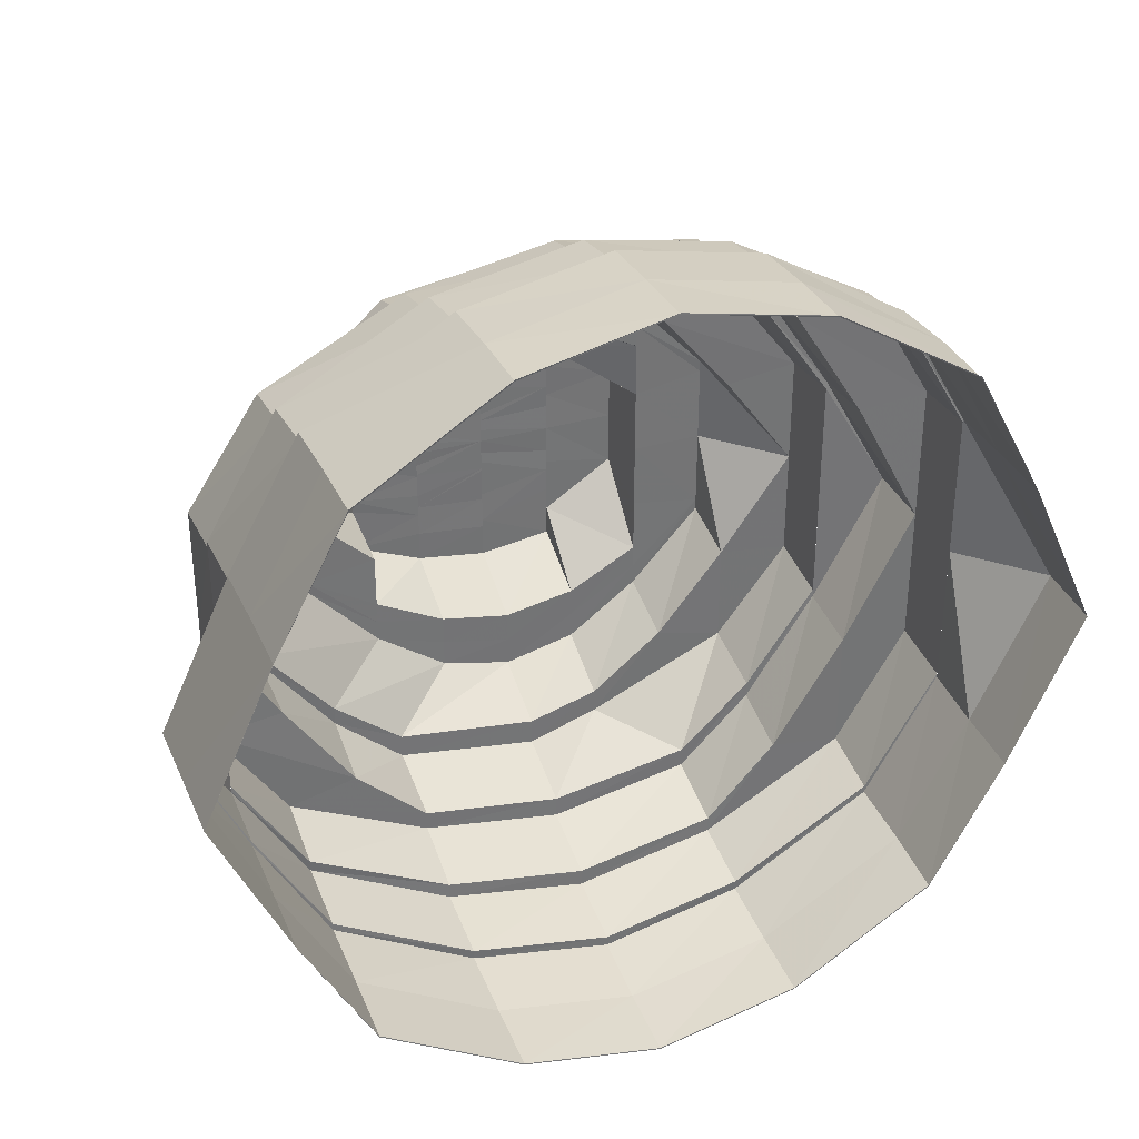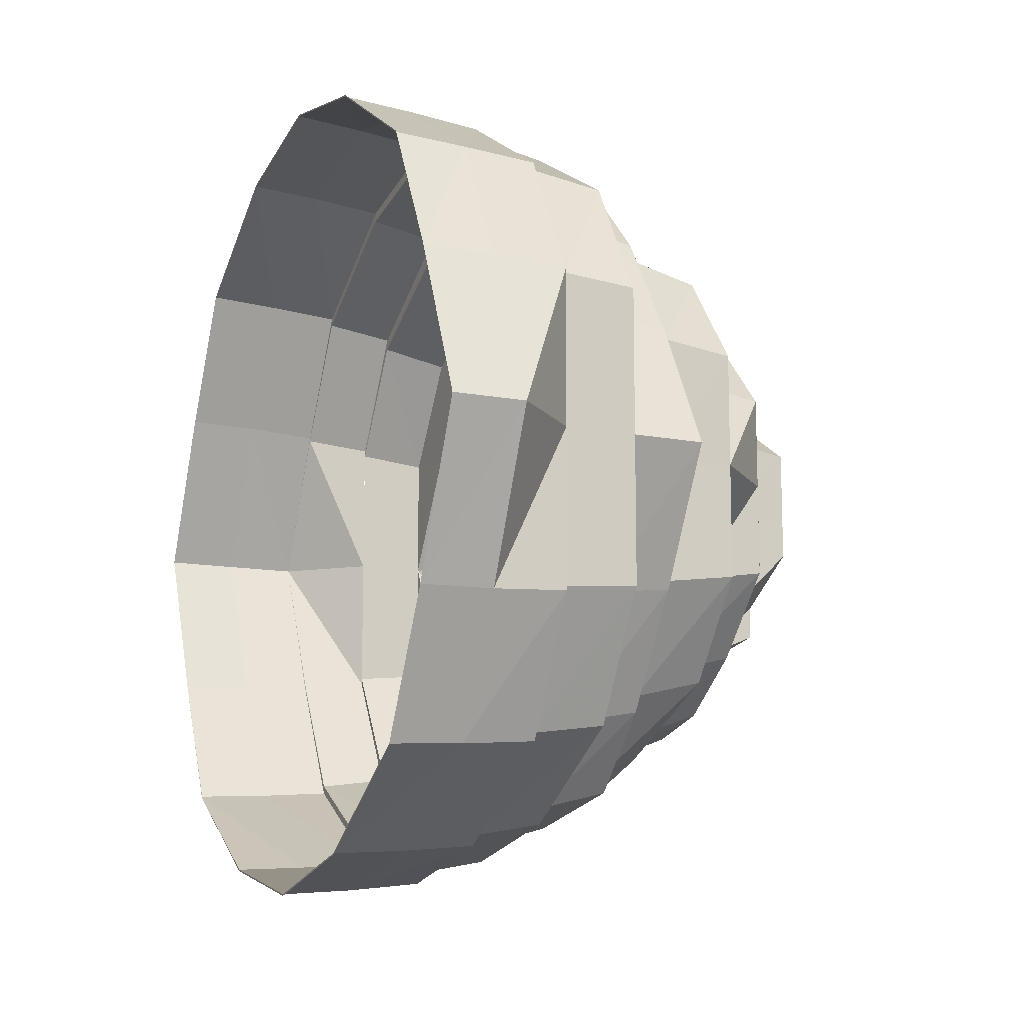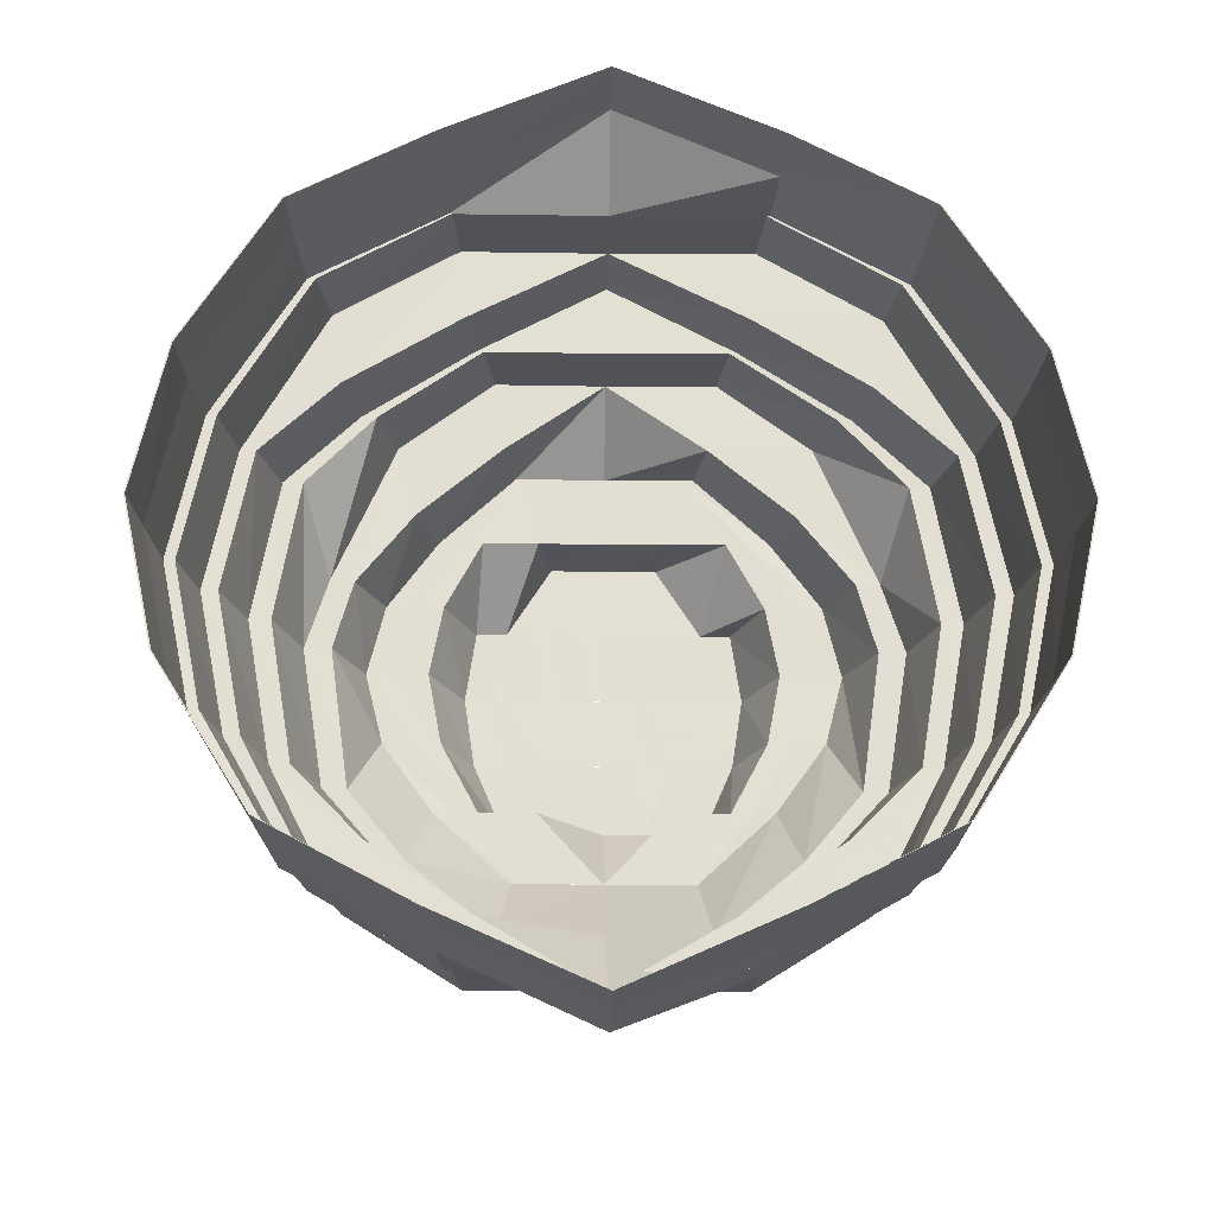
<metadata>
{"format":"obj","ext":"obj","renderer":"f3d","projection":"perspective","resolution":1024,"background":"white","views":[{"elev":34.8,"azim":68.7,"up":"+Z"},{"elev":-12.2,"azim":155.7,"up":"+Z"},{"elev":-22.4,"azim":89.0,"up":"+Y"}]}
</metadata>
<code>
o 27525
v 2249 1881 23.37
v 2249 1881 23.35
v 2249 1881 23.35
v 2249 1881 23.33
v 2249 1881 23.35
v 2249 1881 23.33
v 2249 1881 23.33
v 2249 1881 23.33
v 2249 1881 23.33
v 2249 1881 23.33
v 2249 1881 23.33
v 2249 1881 23.33
v 2249 1881 23.35
v 2249 1881 23.35
v 2249 1881 23.33
v 2249 1881 23.37
v 2249 1881 23.35
v 2249 1881 23.37
v 2249 1881 23.35
v 2249 1881 23.33
v 2249 1881 23.37
v 2249 1881 23.39
v 2249 1881 23.35
v 2249 1881 23.34
v 2249 1881 23.35
v 2249 1881 23.37
v 2249 1881 23.37
v 2249 1881 23.39
v 2249 1881 23.35
v 2249 1881 23.37
v 2249 1881 23.34
v 2249 1881 23.39
v 2249 1881 23.33
v 2249 1881 23.34
v 2249 1881 23.39
v 2249 1881 23.41
v 2249 1881 23.33
v 2249 1881 23.35
v 2249 1881 23.33
v 2249 1881 23.34
v 2249 1881 23.33
v 2249 1881 23.33
v 2249 1881 23.33
v 2249 1881 23.34
v 2249 1881 23.34
v 2249 1881 23.33
v 2249 1881 23.35
v 2249 1881 23.34
v 2249 1881 23.37
v 2249 1881 23.35
v 2249 1881 23.33
v 2249 1881 23.35
v 2249 1881 23.33
v 2249 1881 23.35
v 2249 1881 23.37
v 2249 1881 23.35
v 2249 1881 23.37
v 2249 1881 23.37
v 2249 1881 23.37
v 2249 1881 23.39
v 2249 1881 23.39
v 2249 1881 23.37
v 2249 1881 23.39
v 2249 1881 23.41
v 2249 1881 23.41
v 2249 1881 23.43
v 2249 1881 23.41
v 2249 1881 23.44
v 2249 1881 23.43
v 2249 1881 23.43
v 2249 1881 23.41
v 2249 1881 23.43
v 2249 1881 23.41
v 2249 1881 23.44
v 2249 1881 23.41
v 2249 1881 23.39
v 2249 1881 23.43
v 2249 1881 23.44
v 2249 1881 23.44
v 2249 1881 23.44
v 2249 1881 23.43
v 2249 1881 23.44
v 2249 1881 23.43
v 2249 1881 23.41
v 2249 1881 23.39
v 2249 1881 23.41
v 2249 1881 23.43
v 2249 1881 23.41
v 2249 1881 23.44
v 2249 1881 23.44
v 2249 1881 23.44
v 2249 1881 23.45
v 2249 1881 23.44
v 2249 1881 23.44
v 2249 1881 23.44
v 2249 1881 23.44
v 2249 1881 23.43
v 2249 1881 23.44
v 2249 1881 23.41
v 2249 1881 23.43
v 2249 1881 23.44
v 2249 1881 23.45
v 2249 1881 23.44
v 2249 1881 23.45
v 2249 1881 23.44
v 2249 1881 23.43
v 2249 1881 23.45
v 2249 1881 23.44
v 2249 1881 23.43
v 2249 1881 23.41
v 2249 1881 23.44
v 2249 1881 23.44
v 2249 1881 23.43
v 2249 1881 23.43
v 2249 1881 23.43
v 2249 1881 23.41
v 2249 1881 23.39
v 2249 1881 23.41
v 2249 1881 23.41
v 2249 1881 23.41
v 2249 1881 23.43
v 2249 1881 23.41
v 2249 1881 23.39
v 2248 1881 23.37
v 2248 1881 23.39
v 2248 1881 23.35
v 2248 1881 23.37
v 2249 1881 23.41
v 2249 1881 23.37
v 2249 1881 23.39
v 2249 1881 23.41
v 2249 1881 23.43
v 2248 1881 23.41
v 2249 1881 23.41
v 2249 1881 23.43
v 2249 1881 23.35
v 2248 1881 23.35
v 2249 1881 23.44
v 2248 1881 23.42
v 2248 1881 23.41
v 2248 1881 23.42
v 2249 1881 23.44
v 2248 1881 23.44
v 2248 1881 23.43
v 2249 1881 23.34
v 2248 1881 23.34
v 2248 1881 23.44
v 2248 1881 23.43
v 2249 1881 23.44
v 2249 1881 23.44
v 2248 1881 23.44
v 2249 1881 23.44
v 2249 1881 23.44
v 2249 1881 23.43
v 2249 1881 23.41
v 2249 1881 23.43
v 2248 1881 23.44
v 2248 1881 23.44
v 2248 1881 23.42
v 2249 1881 23.44
v 2249 1881 23.44
v 2248 1881 23.42
v 2248 1881 23.44
v 2249 1881 23.43
v 2248 1881 23.41
v 2249 1881 23.41
v 2248 1881 23.41
v 2248 1881 23.41
v 2248 1881 23.39
v 2248 1881 23.42
v 2248 1881 23.41
v 2248 1881 23.43
v 2248 1881 23.42
v 2249 1881 23.43
v 2249 1881 23.41
v 2249 1881 23.44
v 2248 1881 23.44
v 2249 1881 23.37
v 2248 1881 23.39
v 2248 1881 23.37
v 2249 1881 23.37
v 2249 1881 23.35
v 2248 1881 23.41
v 2248 1881 23.39
v 2248 1881 23.42
v 2248 1881 23.41
v 2248 1881 23.43
v 2248 1881 23.42
v 2249 1881 23.34
v 2249 1881 23.35
v 2248 1881 23.35
v 2249 1881 23.34
v 2248 1881 23.34
v 2249 1881 23.33
v 2248 1881 23.42
v 2248 1881 23.41
v 2248 1881 23.39
v 2248 1881 23.41
v 2248 1881 23.44
v 2248 1881 23.43
v 2249 1881 23.34
v 2248 1881 23.44
v 2249 1881 23.35
v 2249 1881 23.37
v 2249 1881 23.35
v 2249 1881 23.39
v 2249 1881 23.37
v 2248 1881 23.34
v 2248 1881 23.35
v 2249 1881 23.37
v 2248 1881 23.37
v 2248 1881 23.43
v 2248 1881 23.43
v 2248 1881 23.43
v 2248 1881 23.42
v 2248 1881 23.41
v 2248 1881 23.42
v 2248 1881 23.39
v 2248 1881 23.41
v 2248 1881 23.42
v 2248 1881 23.4
v 2248 1881 23.39
v 2248 1881 23.39
v 2248 1881 23.37
v 2248 1881 23.35
v 2248 1881 23.37
v 2248 1881 23.34
v 2248 1881 23.35
v 2248 1881 23.37
v 2248 1881 23.36
v 2248 1881 23.34
v 2248 1881 23.35
v 2248 1881 23.34
v 2248 1881 23.34
v 2248 1881 23.35
v 2248 1881 23.34
v 2248 1881 23.37
v 2248 1881 23.35
v 2248 1881 23.35
v 2248 1881 23.34
v 2248 1881 23.37
v 2248 1881 23.37
v 2248 1881 23.39
v 2248 1881 23.37
v 2248 1881 23.35
v 2248 1881 23.35
v 2249 1881 23.35
v 2249 1881 23.34
v 2249 1881 23.37
v 2248 1881 23.37
v 2249 1881 23.33
v 2248 1881 23.34
v 2248 1881 23.34
v 2248 1881 23.34
v 2248 1881 23.34
v 2248 1881 23.34
v 2248 1881 23.35
v 2248 1881 23.37
v 2248 1881 23.35
v 2248 1881 23.34
v 2248 1881 23.35
v 2248 1881 23.34
v 2248 1881 23.37
v 2248 1881 23.37
v 2248 1881 23.34
v 2248 1881 23.35
v 2248 1881 23.34
v 2248 1881 23.35
v 2248 1881 23.37
v 2248 1881 23.39
v 2248 1881 23.36
v 2248 1881 23.37
v 2248 1881 23.35
v 2248 1881 23.36
v 2248 1881 23.37
v 2248 1881 23.36
v 2248 1881 23.36
v 2248 1881 23.35
v 2248 1881 23.37
v 2248 1881 23.37
v 2248 1881 23.36
v 2248 1881 23.35
v 2248 1881 23.35
v 2248 1881 23.36
v 2248 1881 23.37
v 2248 1881 23.37
v 2248 1881 23.36
v 2248 1881 23.34
v 2248 1881 23.35
v 2248 1881 23.37
v 2248 1881 23.36
v 2248 1881 23.39
v 2248 1881 23.37
v 2248 1881 23.35
v 2248 1881 23.35
v 2248 1881 23.37
v 2248 1881 23.35
v 2248 1881 23.36
v 2248 1881 23.36
v 2248 1881 23.37
v 2248 1881 23.35
v 2248 1881 23.35
v 2248 1881 23.36
v 2248 1881 23.39
v 2248 1881 23.37
v 2248 1881 23.41
v 2248 1881 23.4
v 2248 1881 23.42
v 2248 1881 23.36
v 2248 1881 23.37
v 2248 1881 23.37
v 2248 1881 23.36
v 2248 1881 23.36
v 2248 1881 23.37
v 2248 1881 23.39
v 2248 1881 23.39
v 2248 1881 23.4
v 2248 1881 23.4
v 2248 1881 23.42
v 2248 1881 23.43
v 2248 1881 23.42
v 2248 1881 23.41
v 2248 1881 23.41
v 2248 1881 23.42
v 2248 1881 23.44
v 2248 1881 23.42
v 2248 1881 23.41
v 2248 1881 23.42
v 2248 1881 23.43
v 2248 1881 23.43
v 2248 1881 23.41
v 2248 1881 23.4
v 2248 1881 23.4
v 2248 1881 23.42
v 2248 1881 23.4
v 2248 1881 23.39
v 2248 1881 23.41
v 2248 1881 23.4
v 2248 1881 23.42
v 2248 1881 23.41
v 2248 1881 23.4
v 2248 1881 23.42
v 2248 1881 23.41
v 2248 1881 23.39
v 2248 1881 23.38
v 2248 1881 23.4
v 2248 1881 23.38
v 2248 1881 23.39
v 2248 1881 23.4
v 2248 1881 23.4
v 2248 1881 23.37
v 2248 1881 23.37
v 2248 1881 23.41
v 2248 1881 23.42
v 2248 1881 23.41
v 2248 1881 23.4
v 2248 1881 23.39
v 2248 1881 23.39
v 2248 1881 23.39
v 2248 1881 23.38
v 2248 1881 23.38
v 2248 1881 23.38
v 2248 1881 23.38
v 2248 1881 23.37
v 2248 1881 23.38
v 2248 1881 23.41
v 2248 1881 23.41
v 2248 1881 23.4
v 2248 1881 23.4
v 2248 1881 23.4
v 2248 1881 23.4
v 2248 1881 23.39
v 2248 1881 23.39
v 2248 1881 23.41
v 2248 1881 23.4
v 2248 1881 23.41
v 2248 1881 23.41
v 2248 1881 23.4
v 2248 1881 23.4
v 2248 1881 23.4
v 2248 1881 23.4
v 2248 1881 23.4
v 2248 1881 23.39
v 2248 1881 23.39
v 2248 1881 23.39
v 2248 1881 23.39
v 2248 1881 23.39
v 2248 1881 23.4
v 2248 1881 23.4
v 2248 1881 23.39
v 2248 1881 23.39
v 2248 1881 23.4
v 2248 1881 23.38
v 2248 1881 23.39
v 2248 1881 23.4
v 2248 1881 23.39
v 2248 1881 23.38
v 2248 1881 23.39
v 2248 1881 23.38
v 2248 1881 23.38
v 2248 1881 23.38
v 2248 1881 23.37
v 2248 1881 23.36
v 2248 1881 23.37
v 2248 1881 23.37
v 2248 1881 23.38
v 2248 1881 23.36
v 2248 1881 23.39
v 2248 1881 23.38
v 2248 1881 23.4
v 2248 1881 23.39
v 2248 1881 23.4
v 2248 1881 23.36
v 2248 1881 23.37
v 2248 1881 23.38
v 2248 1881 23.36
v 2248 1881 23.39
v 2248 1881 23.39
v 2248 1881 23.38
v 2248 1881 23.4
v 2248 1881 23.37
v 2248 1881 23.36
v 2248 1881 23.39
v 2248 1881 23.4
v 2248 1881 23.37
v 2248 1881 23.36
v 2248 1881 23.39
v 2248 1881 23.4
v 2248 1881 23.35
v 2248 1881 23.36
v 2248 1881 23.36
v 2248 1881 23.36
v 2248 1881 23.37
v 2248 1881 23.37
v 2248 1881 23.38
v 2248 1881 23.39
v 2248 1881 23.38
v 2248 1881 23.37
v 2248 1881 23.38
v 2248 1881 23.37
v 2248 1881 23.36
v 2248 1881 23.37
v 2248 1881 23.37
v 2248 1881 23.37
v 2248 1881 23.37
v 2248 1881 23.38
v 2248 1881 23.37
v 2248 1881 23.38
v 2248 1881 23.38
v 2248 1881 23.38
v 2248 1881 23.39
v 2248 1881 23.37
v 2248 1881 23.38
v 2248 1881 23.38
v 2248 1881 23.38
v 2248 1881 23.38
v 2248 1881 23.38
v 2248 1881 23.39
v 2248 1881 23.39
v 2248 1881 23.41
v 2248 1881 23.42
v 2248 1881 23.41
v 2248 1881 23.43
v 2248 1881 23.42
v 2248 1881 23.4
v 2248 1881 23.42
v 2248 1881 23.43
v 2248 1881 23.43
v 2248 1881 23.42
v 2248 1881 23.4
v 2248 1881 23.42
v 2248 1881 23.43
v 2248 1881 23.43
v 2248 1881 23.43
v 2248 1881 23.43
v 2248 1881 23.42
v 2248 1881 23.41
v 2248 1881 23.42
v 2248 1881 23.39
v 2248 1881 23.4
v 2248 1881 23.42
v 2248 1881 23.4
v 2248 1881 23.43
v 2248 1881 23.42
v 2248 1881 23.39
v 2248 1881 23.39
v 2248 1881 23.37
v 2248 1881 23.37
v 2248 1881 23.37
v 2248 1881 23.35
v 2248 1881 23.36
v 2248 1881 23.36
v 2248 1881 23.34
v 2248 1881 23.42
v 2248 1881 23.4
v 2248 1881 23.39
v 2248 1881 23.4
v 2248 1881 23.42
v 2248 1881 23.41
v 2248 1881 23.4
v 2248 1881 23.41
v 2248 1881 23.4
v 2248 1881 23.41
v 2248 1881 23.42
v 2248 1881 23.4
v 2248 1881 23.39
v 2248 1881 23.4
v 2248 1881 23.42
v 2248 1881 23.41
v 2248 1881 23.41
v 2248 1881 23.4
v 2248 1881 23.4
v 2248 1881 23.42
v 2248 1881 23.42
v 2248 1881 23.36
v 2248 1881 23.37
v 2248 1881 23.37
v 2248 1881 23.37
v 2248 1881 23.38
v 2248 1881 23.38
f 1 2 3
f 2 4 5
f 3 4 6
f 4 7 8
f 6 7 9
f 7 10 11
f 9 10 12
f 12 13 14
f 10 13 15
f 13 16 17
f 17 18 19
f 20 17 19
f 19 18 21
f 18 22 21
f 19 21 23
f 24 23 25
f 25 26 27
f 21 22 28
f 21 28 26
f 29 21 30
f 31 19 29
f 30 28 32
f 33 20 31
f 20 19 34
f 35 36 28
f 37 38 20
f 39 34 40
f 41 37 42
f 42 15 20
f 42 20 43
f 44 42 33
f 45 43 46
f 47 48 45
f 49 50 47
f 51 42 48
f 51 11 42
f 52 51 44
f 53 41 51
f 54 51 50
f 55 54 52
f 54 8 51
f 56 53 54
f 57 56 58
f 58 5 54
f 58 54 59
f 60 58 59
f 61 58 60
f 61 62 58
f 63 62 61
f 64 61 60
f 65 63 61
f 65 61 64
f 66 64 67
f 68 69 66
f 70 65 69
f 70 71 65
f 72 65 73
f 74 70 72
f 75 76 65
f 77 75 70
f 78 77 79
f 80 79 74
f 79 81 70
f 79 70 82
f 83 84 81
f 84 85 86
f 87 84 88
f 89 83 87
f 90 83 91
f 92 90 89
f 93 91 79
f 93 79 94
f 95 94 96
f 97 98 95
f 99 100 97
f 101 93 98
f 102 78 93
f 103 102 101
f 101 104 93
f 105 93 80
f 106 101 105
f 107 90 104
f 108 107 92
f 109 101 100
f 110 109 106
f 109 111 101
f 112 107 111
f 113 112 108
f 114 112 115
f 116 114 113
f 117 118 116
f 119 115 109
f 32 119 110
f 119 109 120
f 121 103 109
f 36 121 119
f 28 122 119
f 28 119 123
f 124 123 125
f 126 124 127
f 123 128 125
f 129 130 124
f 130 131 128
f 131 132 128
f 125 128 133
f 134 135 133
f 136 129 137
f 135 138 139
f 140 139 141
f 138 142 143
f 141 143 144
f 145 136 146
f 143 147 148
f 143 149 147
f 149 150 147
f 149 82 150
f 148 147 151
f 152 153 149
f 153 154 150
f 154 155 156
f 157 150 158
f 158 156 159
f 160 152 161
f 162 161 163
f 132 160 164
f 165 164 162
f 159 166 167
f 166 60 168
f 167 60 169
f 170 168 171
f 172 173 170
f 174 175 173
f 176 174 177
f 60 178 179
f 169 178 180
f 181 182 178
f 183 179 184
f 185 186 183
f 187 188 185
f 182 189 190
f 180 190 191
f 191 192 193
f 189 194 192
f 195 196 188
f 196 197 198
f 199 195 200
f 194 201 39
f 202 199 151
f 151 177 200
f 201 203 40
f 203 204 205
f 204 206 207
f 208 205 209
f 209 210 211
f 151 200 212
f 212 200 213
f 214 215 213
f 215 216 217
f 216 218 219
f 220 219 221
f 221 222 223
f 218 224 222
f 224 225 226
f 225 227 228
f 229 228 230
f 230 231 232
f 233 234 231
f 235 233 236
f 237 238 235
f 239 240 238
f 184 241 237
f 242 239 241
f 243 242 244
f 244 245 246
f 247 248 245
f 249 247 250
f 248 251 252
f 246 252 253
f 252 254 233
f 252 39 254
f 39 40 254
f 254 40 146
f 233 254 234
f 254 146 234
f 234 146 255
f 256 257 255
f 257 258 259
f 255 137 259
f 260 259 261
f 255 259 262
f 261 263 264
f 234 255 265
f 265 255 262
f 231 234 265
f 231 265 266
f 265 262 267
f 266 265 267
f 267 262 268
f 263 125 269
f 264 125 270
f 271 269 272
f 266 267 273
f 274 266 273
f 275 274 276
f 277 278 274
f 279 277 280
f 274 273 281
f 273 267 282
f 281 273 283
f 273 282 283
f 267 268 282
f 281 283 284
f 285 281 284
f 286 287 285
f 288 289 268
f 289 290 291
f 290 292 293
f 268 294 291
f 295 296 294
f 268 291 297
f 282 268 297
f 297 291 298
f 299 300 298
f 282 297 301
f 283 282 301
f 297 298 302
f 301 297 302
f 302 298 303
f 300 304 305
f 304 306 307
f 306 308 307
f 309 310 303
f 303 305 311
f 302 303 312
f 303 311 313
f 312 303 313
f 313 311 314
f 311 315 314
f 305 316 315
f 316 307 315
f 315 307 317
f 318 319 317
f 319 320 321
f 125 322 316
f 323 324 322
f 324 325 326
f 270 322 327
f 327 326 328
f 321 329 330
f 321 330 331
f 332 321 331
f 333 334 332
f 332 331 335
f 336 332 335
f 315 332 336
f 314 315 336
f 335 331 337
f 335 337 338
f 331 339 337
f 331 330 339
f 338 337 340
f 336 338 341
f 338 340 341
f 337 342 340
f 337 339 342
f 340 342 343
f 336 341 344
f 345 336 344
f 344 341 346
f 347 348 345
f 341 349 346
f 340 343 349
f 346 349 350
f 351 347 352
f 349 343 353
f 349 353 350
f 343 354 353
f 350 353 355
f 350 355 356
f 357 350 356
f 357 356 358
f 359 357 358
f 344 357 359
f 360 344 359
f 361 344 360
f 362 361 360
f 363 361 362
f 363 345 361
f 364 365 363
f 353 366 355
f 353 354 366
f 355 366 367
f 355 367 368
f 368 367 369
f 368 369 370
f 370 369 371
f 370 371 372
f 373 370 372
f 367 374 369
f 369 374 375
f 366 376 367
f 367 376 374
f 366 377 376
f 354 377 366
f 374 378 375
f 376 379 374
f 374 379 378
f 375 378 380
f 379 381 378
f 375 380 382
f 382 380 383
f 382 383 372
f 372 383 384
f 383 385 384
f 384 385 386
f 385 387 386
f 388 389 380
f 389 390 391
f 380 392 391
f 390 393 387
f 391 394 387
f 395 396 392
f 396 397 394
f 386 387 398
f 387 399 398
f 387 400 401
f 400 402 401
f 402 403 404
f 400 405 402
f 406 405 400
f 405 407 402
f 408 406 409
f 410 411 408
f 412 381 410
f 405 413 407
f 414 413 405
f 415 414 406
f 413 416 407
f 417 415 411
f 418 415 419
f 420 417 418
f 415 284 414
f 285 284 415
f 417 421 285
f 284 422 414
f 414 422 413
f 284 283 422
f 283 301 422
f 423 421 417
f 424 423 417
f 425 426 421
f 427 425 421
f 428 427 424
f 422 301 429
f 422 429 413
f 301 302 429
f 429 302 312
f 413 429 416
f 429 312 416
f 416 312 430
f 312 313 430
f 416 430 431
f 407 416 431
f 432 431 433
f 430 313 434
f 313 314 434
f 434 314 435
f 435 436 437
f 438 435 439
f 434 435 440
f 430 434 441
f 441 434 440
f 431 430 441
f 441 440 442
f 431 441 443
f 443 441 442
f 444 431 443
f 442 440 352
f 444 443 445
f 446 444 445
f 443 442 447
f 446 445 448
f 448 445 449
f 448 449 450
f 451 448 450
f 399 448 451
f 398 399 451
f 447 442 452
f 442 352 452
f 452 352 363
f 447 452 453
f 453 452 454
f 453 454 455
f 455 454 456
f 454 362 456
f 456 362 457
f 456 457 398
f 457 458 398
f 458 359 398
f 359 459 398
f 459 373 398
f 373 372 398
f 460 461 462
f 461 463 464
f 465 464 466
f 466 467 468
f 464 148 467
f 148 151 467
f 464 467 469
f 470 469 471
f 467 151 212
f 467 212 329
f 329 212 472
f 212 213 472
f 329 472 330
f 472 213 473
f 330 472 474
f 472 473 474
f 330 474 339
f 475 476 473
f 476 477 478
f 473 217 478
f 477 479 480
f 481 480 482
f 473 478 483
f 474 473 483
f 483 478 484
f 482 485 486
f 479 487 485
f 485 488 423
f 486 488 489
f 487 490 488
f 489 491 492
f 490 493 491
f 494 495 484
f 495 496 497
f 483 484 498
f 498 484 499
f 499 497 500
f 501 500 502
f 499 500 503
f 504 505 499
f 505 506 507
f 508 499 503
f 498 499 508
f 508 503 377
f 377 503 509
f 354 508 377
f 377 509 376
f 376 509 379
f 510 511 509
f 509 512 379
f 509 424 512
f 379 512 381
f 512 417 381
f 513 508 354
f 513 498 508
f 343 513 354
f 342 513 343
f 514 498 513
f 342 514 513
f 514 483 498
f 339 514 342
f 474 483 514
f 339 474 514
f 515 516 517
f 518 519 520

</code>
